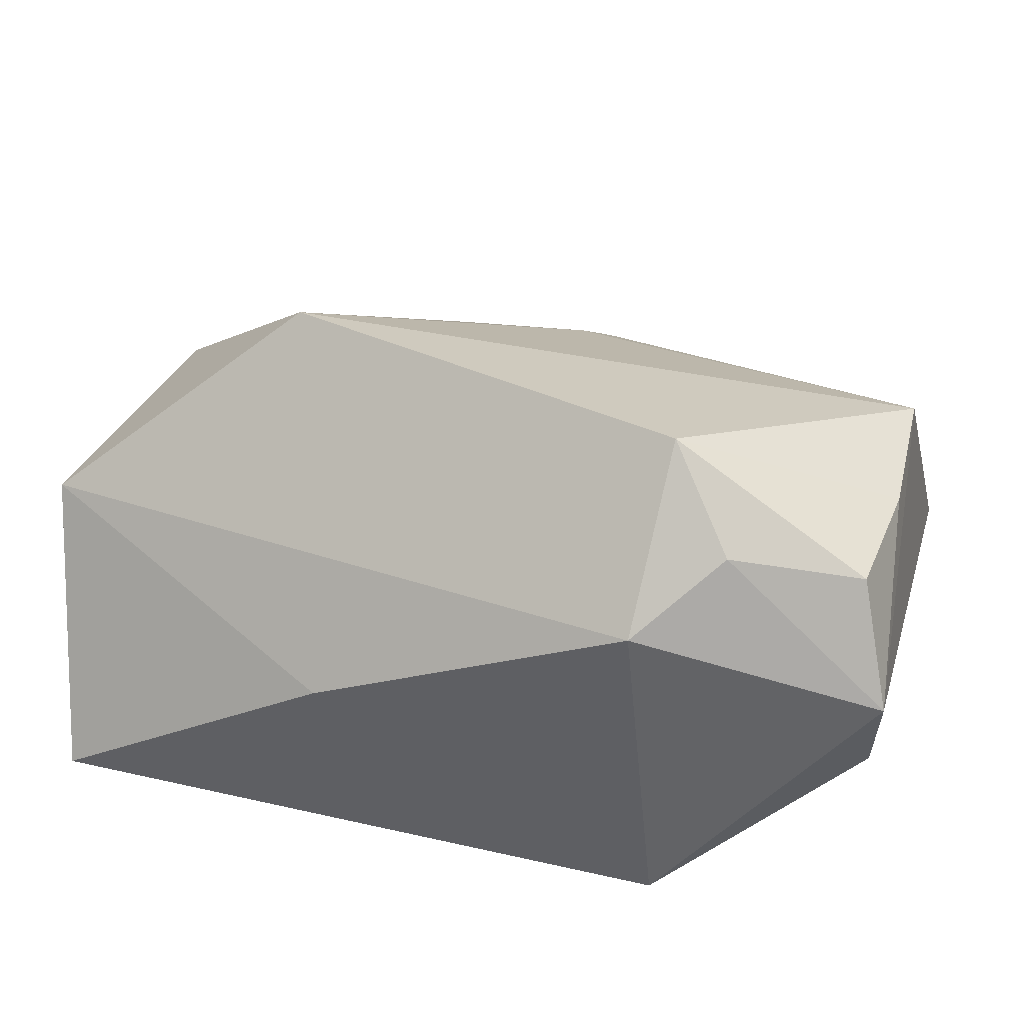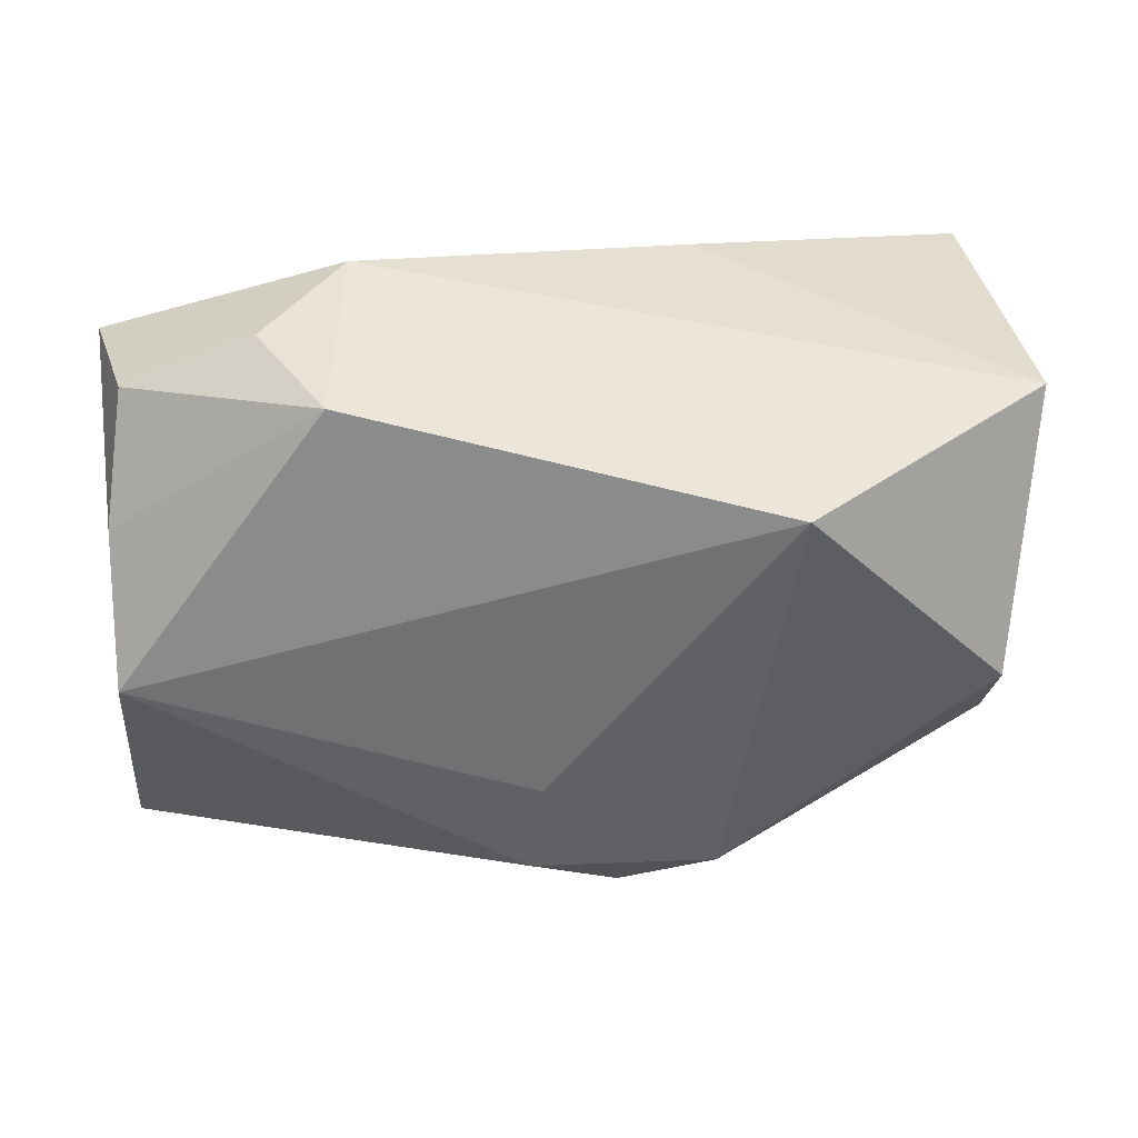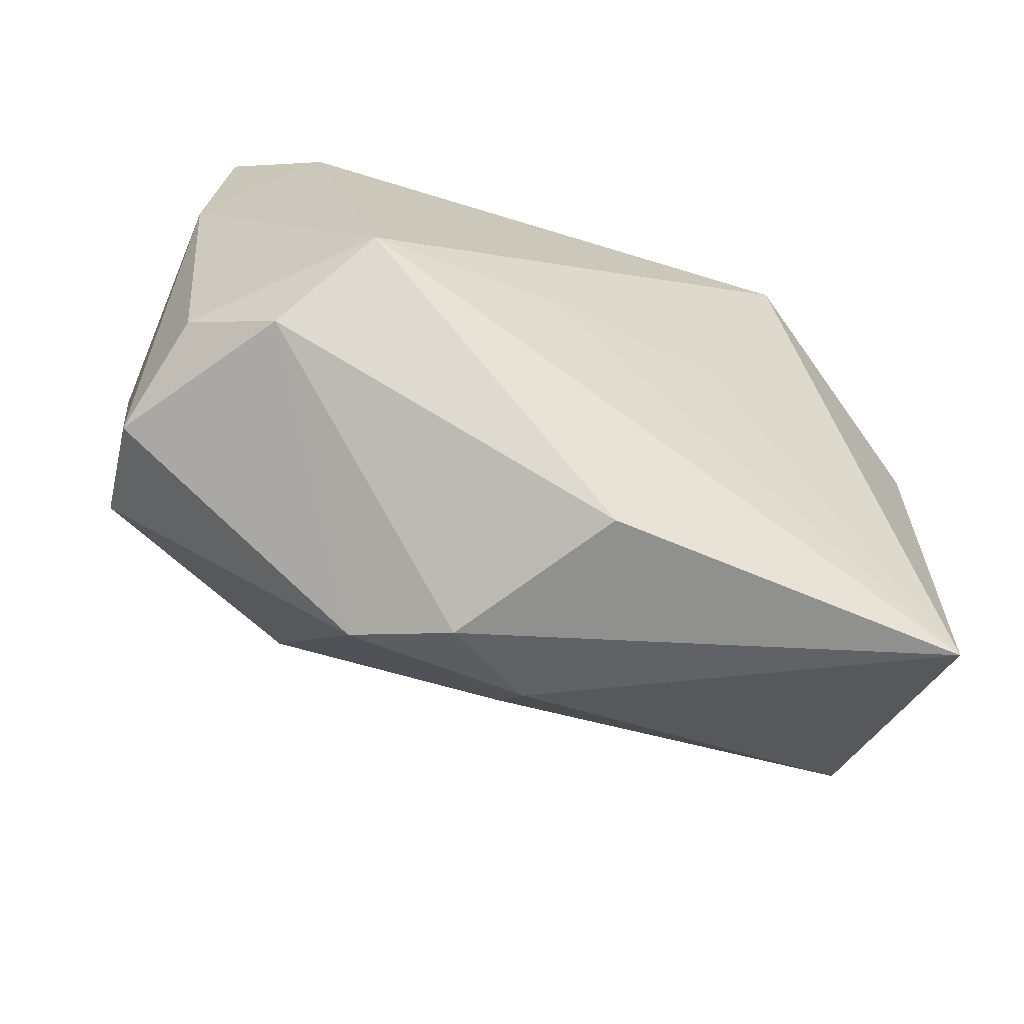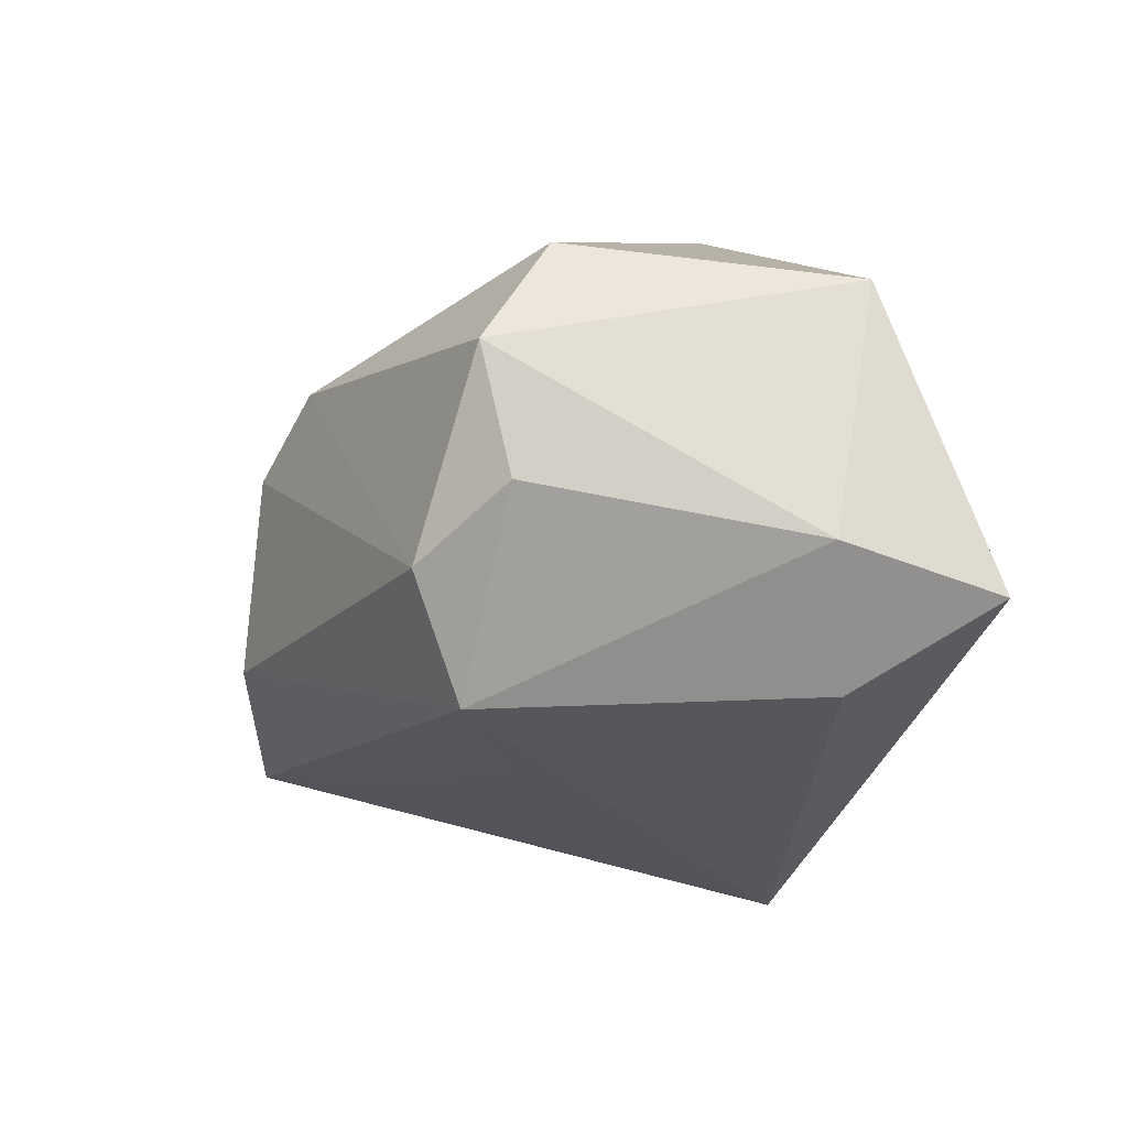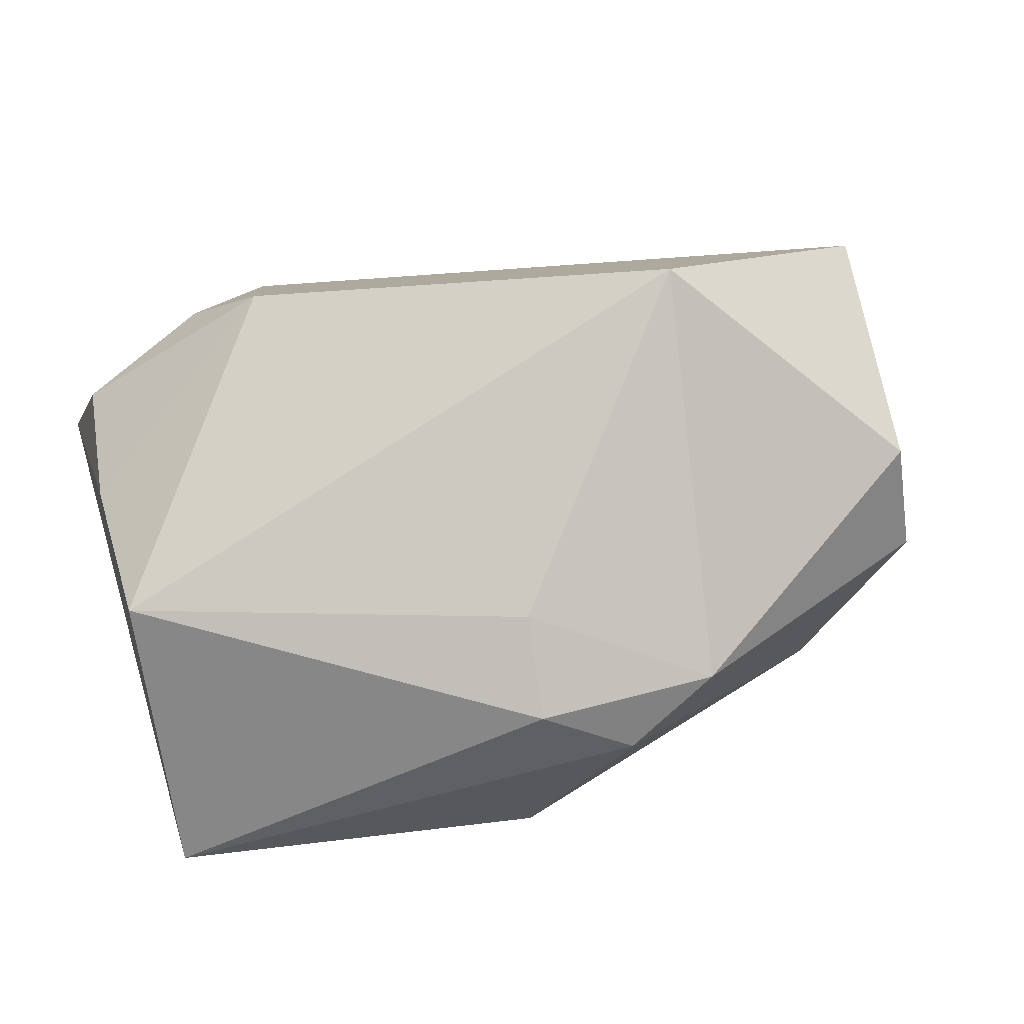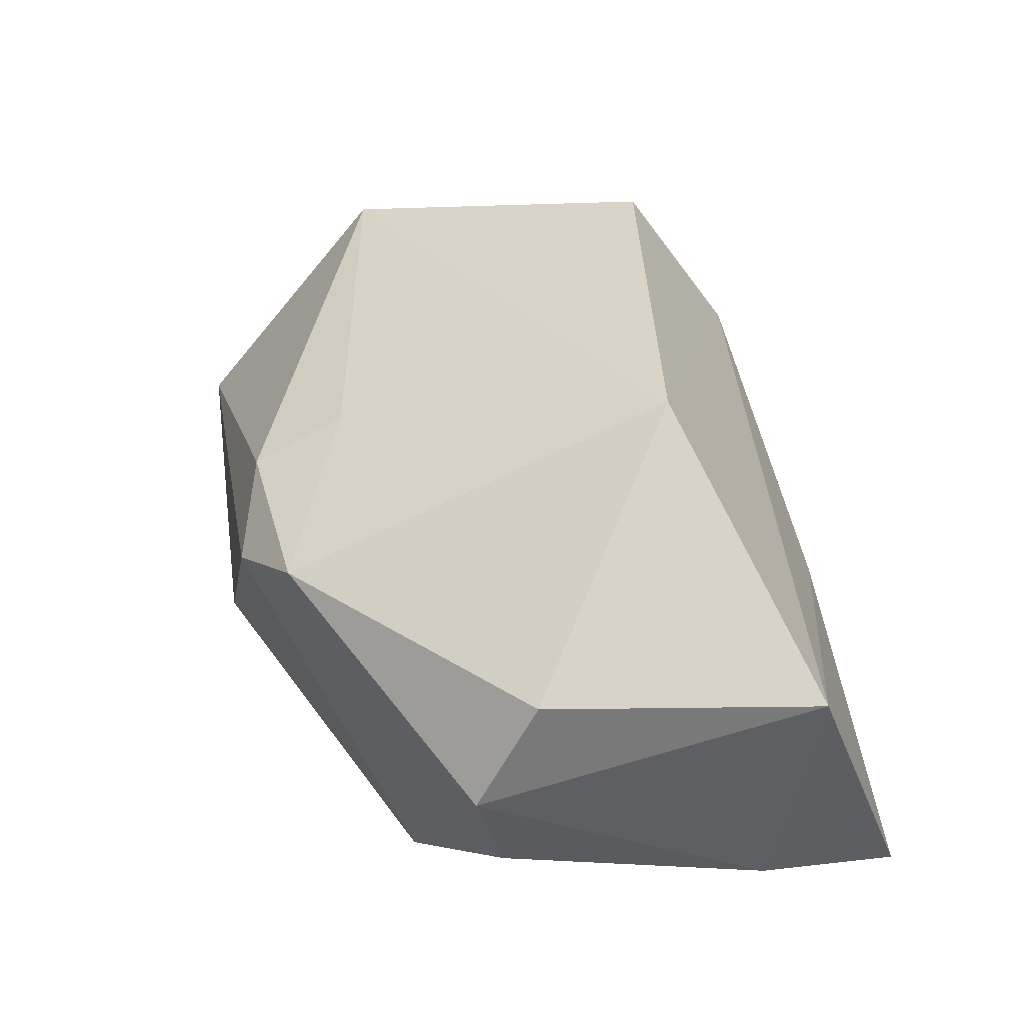
<metadata>
{"format":"obj","ext":"obj","renderer":"f3d","projection":"perspective","resolution":1024,"background":"white","views":[{"elev":31.6,"azim":-163.6,"up":"+Z"},{"elev":13.7,"azim":-2.9,"up":"+Y"},{"elev":-72.2,"azim":161.9,"up":"+Y"},{"elev":-27.1,"azim":79.8,"up":"+Z"},{"elev":65.6,"azim":-15.3,"up":"+Z"},{"elev":38.8,"azim":74.9,"up":"+Z"}]}
</metadata>
<code>
v 0.03933 -0.01688 0.001836
v -0.04072 -0.02815 -0.004762
v 0.0284 -0.02049 -0.0135
v -0.02046 0.016 0.02512
v -0.01382 -0.003872 -0.01775
v -0.01901 0.0262 0.009672
v -0.03918 -0.009871 0.01744
v -0.002631 -0.01997 0.01602
v 0.01169 0.0262 -0.002567
v 0.01891 0.006748 0.02782
v 0.004729 -0.03203 0.006196
v 0.04246 0.01495 0.009107
v -0.03856 0.01605 0.01346
v -0.04166 0.01949 0.001775
v 0.01355 -0.02865 0.01065
v 0.03648 -0.01367 -0.009091
v 0.03916 0.02558 -0.01739
v -0.005648 -0.0323 -0.008502
v -0.02097 0.02146 -0.02272
v 0.02199 -0.01543 -0.02272
v 0.04029 0.01142 -0.01409
v 0.02994 0.01435 -0.02272
v -0.003549 -0.02871 0.01137
v 0.03895 -0.01105 0.012
v -0.03973 0.003957 0.01511
v -0.0266 0.02084 0.01637
v 0.003571 -0.00843 -0.02069
v -0.04029 0.01297 -0.008864
f 7 14 2
f 14 6 19
f 12 6 10
f 18 2 20
f 10 6 4
f 4 7 10
f 20 19 22
f 22 19 17
f 20 2 27
f 27 19 20
f 2 14 28
f 28 19 2
f 14 19 28
f 9 12 17
f 6 12 9
f 17 19 9
f 9 19 6
f 20 16 3
f 3 16 1
f 3 18 20
f 1 16 21
f 17 12 21
f 21 12 1
f 21 16 20
f 20 22 21
f 21 22 17
f 23 7 2
f 26 6 14
f 26 4 6
f 14 7 25
f 7 4 25
f 2 19 5
f 5 27 2
f 19 27 5
f 2 18 11
f 11 23 2
f 18 3 11
f 10 7 8
f 7 23 8
f 4 26 13
f 13 25 4
f 13 26 14
f 14 25 13
f 23 11 15
f 10 8 15
f 15 8 23
f 15 3 1
f 15 11 3
f 10 15 24
f 24 15 1
f 24 12 10
f 1 12 24

</code>
